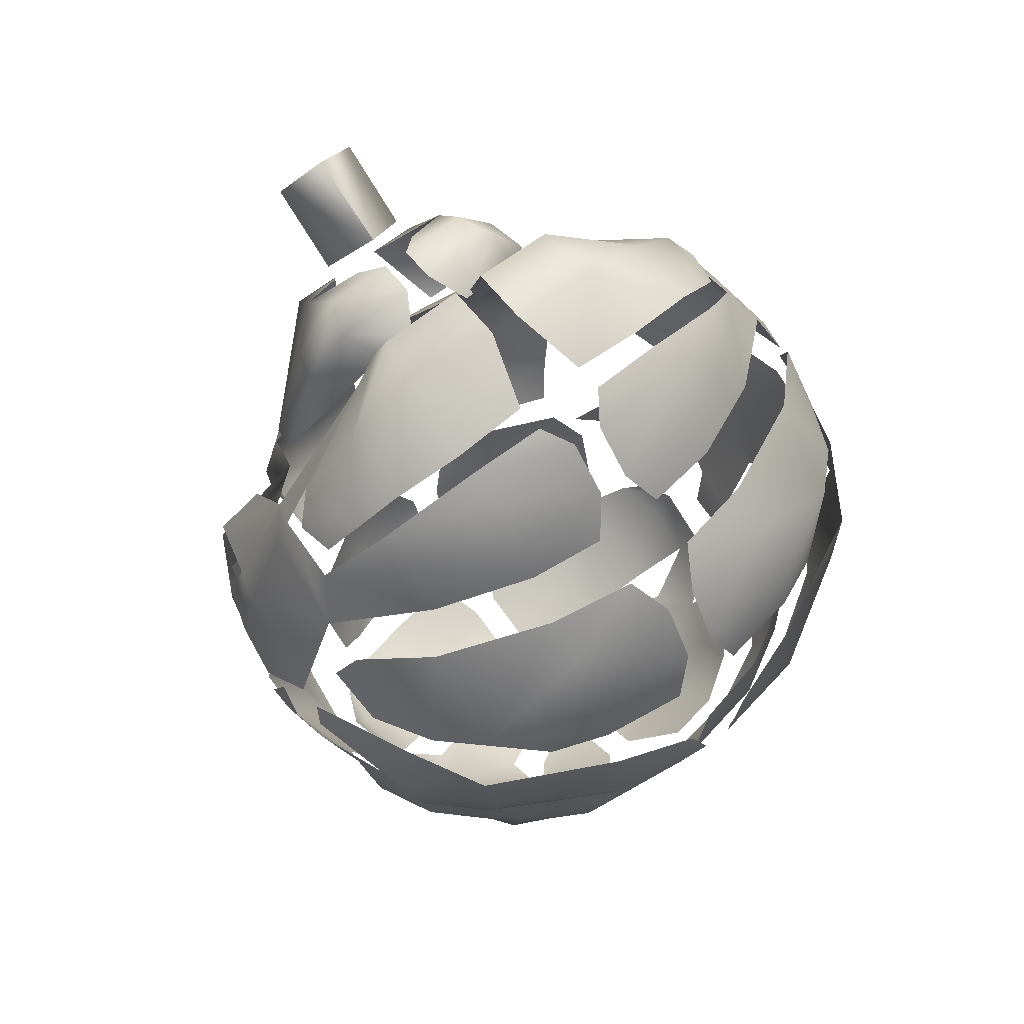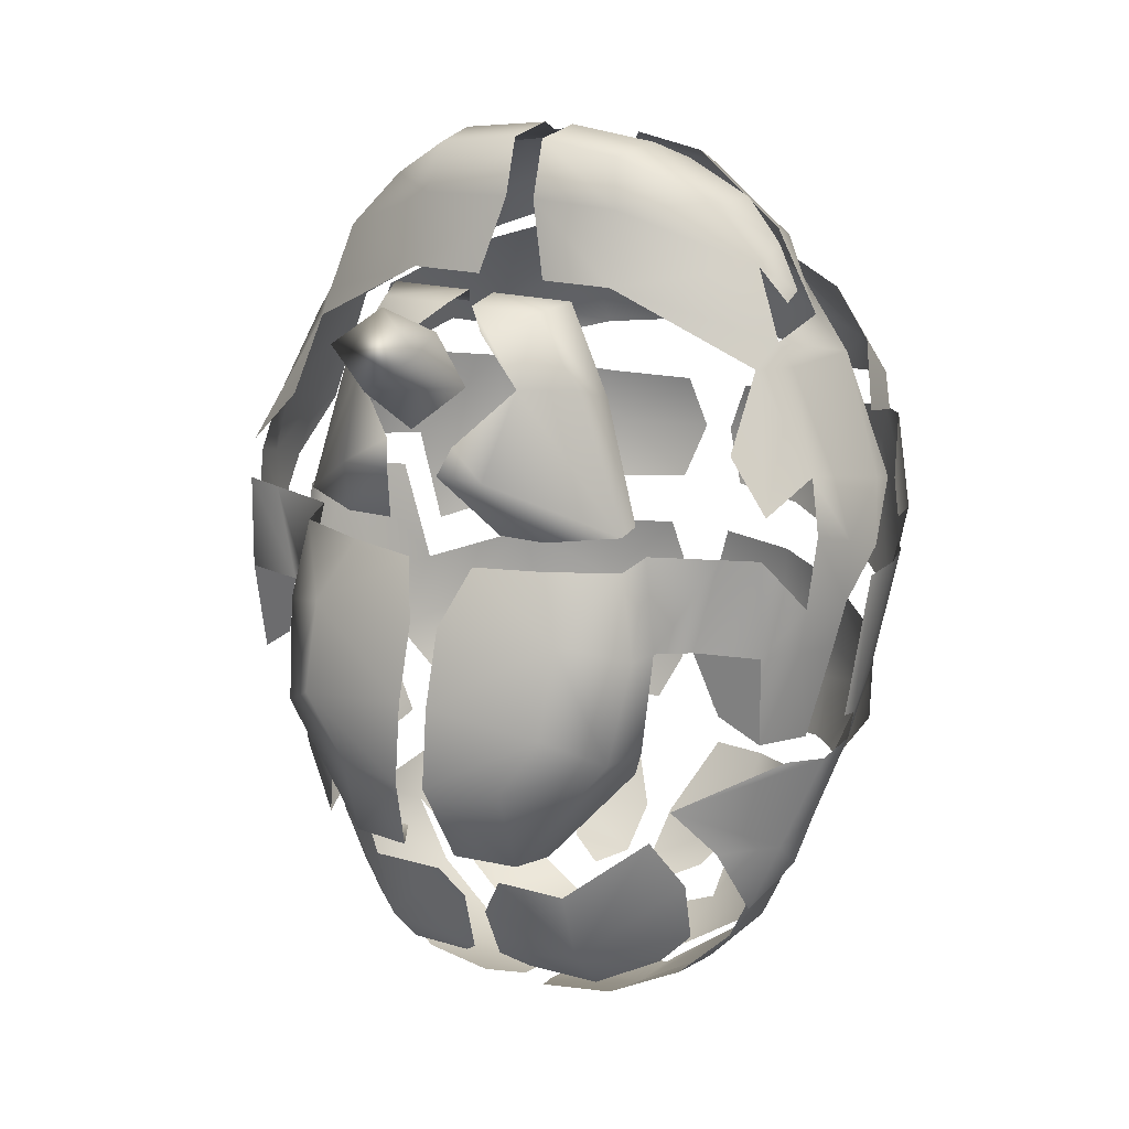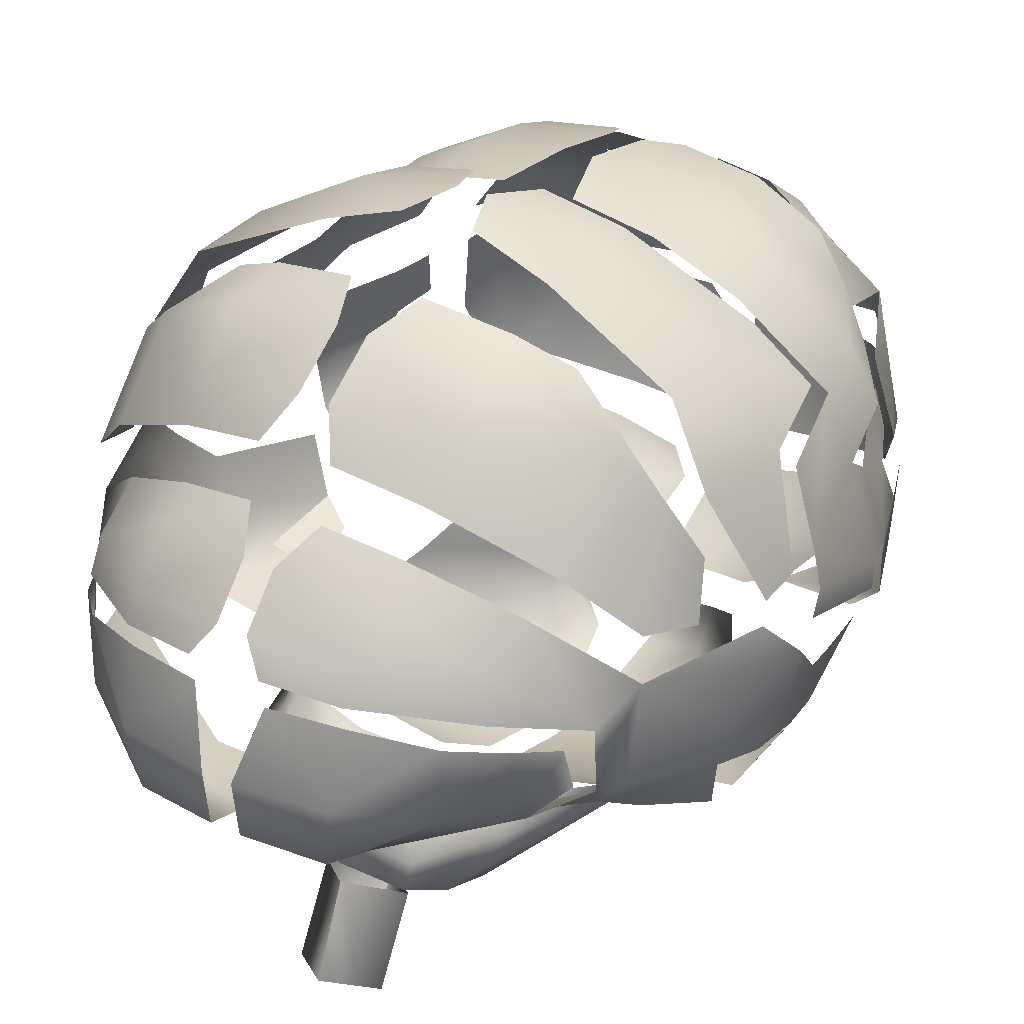
<metadata>
{"format":"obj","ext":"obj","renderer":"f3d","projection":"perspective","resolution":1024,"background":"white","views":[{"elev":67.9,"azim":142.5,"up":"+Z"},{"elev":18.0,"azim":29.4,"up":"+Z"},{"elev":32.8,"azim":32.2,"up":"+Y"}]}
</metadata>
<code>
v -0.06523 -0.08385 -0.1445
v -0.08106 0.2781 -0.3035
v -0.0557 -0.08654 0.08193
v -0.08029 0.1497 -0.3718
v -0.08029 0.1699 0.2678
v -0.08029 0.2334 -0.3489
v -0.0672 -0.06391 -0.2059
v -0.06105 -0.02132 0.1863
v -0.2107 0.27 0.07011
v -0.2076 0.1724 0.1378
v -0.1281 -0.02155 0.03698
v -0.08029 -0.04518 0.03275
v -0.08353 0.369 0.04708
v -0.2141 0.026 0.05115
v -0.1821 0.03452 0.08876
v -0.1384 0.04136 -0.1872
v -0.2267 0.0739 0.07013
v -0.07137 0.07194 0.281
v -0.08071 0.03088 -0.3362
v -0.2219 0.2705 -0.002315
v -0.2507 0.1702 -0.01441
v -0.2442 0.1003 -0.02566
v -0.2156 0.02043 -0.04902
v -0.1426 -0.03264 -0.0475
v -0.09868 -0.06402 -0.03397
v -0.08499 0.3805 0.002368
v -0.1884 0.09537 0.1576
v -0.1812 0.1416 0.1851
v -0.1944 0.2816 0.09783
v -0.07762 0.1175 0.2857
v -0.1338 -0.05132 -0.1203
v -0.09701 -0.08253 -0.09749
v -0.08667 0.3472 -0.07898
v -0.2046 0.2547 -0.1056
v -0.2368 0.131 -0.1418
v -0.2307 0.0879 -0.1428
v -0.2193 0.06917 -0.1435
v -0.1835 0.06723 -0.2654
v -0.1985 0.1268 -0.2495
v -0.1832 0.2368 -0.2062
v -0.085 0.3296 -0.2264
v -0.01114 0.2901 -0.308
v -0.01114 0.2548 -0.3363
v -0.02616 0.1472 -0.3776
v -0.02805 0.02192 -0.3315
v -0.02124 -0.07248 -0.2041
v -0.01114 -0.09771 -0.1451
v -0.01114 -0.09134 -0.08691
v -0.04528 -0.04518 0.03275
v -0.01981 -0.08654 0.08193
v -0.009864 -0.02132 0.1863
v -0.01114 0.07415 0.2889
v -0.0263 0.3602 -0.07616
v -0.01114 0.3928 0.003392
v -0.02616 0.3886 0.04349
v -0.02616 0.1699 0.2759
v -0.02616 0.3382 -0.2277
v -0.01114 0.1175 0.2939
v -0.08029 -0.01969 -0.2458
v -0.02616 -0.01969 -0.2458
v -0.08029 0.2563 0.2059
v -0.02616 0.2645 0.2114
v -0.03952 0.3221 -0.2517
v -0.08107 0.3158 -0.251
v -0.1453 0.2202 -0.3098
v -0.1708 0.1999 -0.2531
v -0.1459 0.05941 -0.295
v -0.1297 0.02105 -0.2073
v -0.02616 0.03449 0.1759
v -0.05422 0.03449 0.1759
v -0.1288 -0.002637 0.04018
v -0.1463 -0.007357 -0.04878
v -0.1331 0.00103 -0.1284
v -0.0722 -0.02595 -0.212
v -0.04664 -0.02842 -0.2117
v -0.2123 0.02848 -0.1165
v -0.2272 0.07501 -0.1229
v -0.2416 0.1283 -0.1197
v -0.206 0.2756 -0.07634
v -0.08402 0.3684 -0.04479
v -0.02616 0.3824 -0.04018
v -0.1862 0.1139 0.1816
v -0.2453 0.1428 -0.01793
v -0.2426 0.1089 -0.1155
v -0.1735 0.1072 -0.2729
v -0.08029 0.05364 -0.3549
v -0.02616 0.04651 -0.3592
v -0.08029 0.1698 -0.3668
v -0.1661 0.1738 -0.2916
v -0.1641 0.08849 -0.3021
v -0.1186 0.2915 -0.2468
v -0.1532 0.2404 -0.2362
v -0.03952 0.171 -0.3715
v -0.2234 0.2474 -0.02447
v -0.2421 0.1748 0.0481
v -0.01114 -0.07522 -0.03208
v -0.1191 0.01861 -0.1541
v -0.1215 0.2654 -0.279
v -0.1614 0.1516 0.2157
v -0.1699 0.1006 0.2079
v -0.08029 0.04763 0.1935
v -0.1922 0.1499 0.1675
v -0.08029 0.1876 0.2709
v -0.02616 0.1919 0.28
v -0.2435 0.195 0.01205
v -0.2411 0.1905 0.04308
v -0.2079 0.2085 0.1391
v -0.08642 0.288 0.1915
v -0.02616 0.3009 0.2003
v -0.1816 0.07347 0.1416
v -0.02616 0.04763 0.1935
v -0.01114 0.3662 -0.127
v -0.08225 0.3532 -0.1318
v -0.216 0.2221 -0.1612
v -0.1866 0.1955 -0.2226
v -0.2204 0.1883 -0.1344
v -0.2232 0.2049 -0.1106
v -0.2459 0.1968 -0.01256
v -0.1958 0.2674 -0.1528
v -0.1604 0.2749 -0.2143
v -0.07817 -0.04147 0.01023
v -0.1302 -0.02461 0.01283
v -0.1351 0.001695 0.01807
v -0.2144 0.0199 0.02198
v -0.02616 -0.05176 0.008395
v -0.2342 0.05349 -0.01945
v -0.2314 0.05011 -0.05125
v -0.2209 0.05536 -0.1202
v -0.2361 0.065 0.03108
v -0.2513 0.1344 0.008058
v -0.2391 0.09196 -0.05783
v -0.1953 0.1921 -0.1941
v -0.2137 0.1238 -0.2074
v -0.2095 0.07584 -0.2138
v -0.1695 0.0499 -0.2186
v -0.1916 0.1607 -0.2315
v -0.2041 0.1501 -0.2045
v -0.02622 0.3675 0.09922
v -0.08643 0.357 0.09241
v -0.2169 0.236 0.0814
v -0.2198 0.1927 0.09098
v -0.1259 0.3396 0.08205
v -0.1655 0.25 0.1664
v -0.1616 0.3117 0.1159
v -0.09362 0.3467 0.1308
v -0.01114 0.355 0.1368
v -0.147 0.2241 0.1797
v -0.1512 0.1718 0.2226
v -0.1327 0.1604 0.2448
v -0.133 0.1087 0.2486
v -0.07721 0.06046 0.2458
v -0.01114 0.06104 0.2482
v -0.08332 0.3437 -0.1864
v -0.01114 0.352 -0.1938
v -0.1504 0.0397 -0.2448
v -0.08029 0.000261 -0.3036
v -0.01114 -0.007226 -0.2701
v -0.01114 0.006237 -0.3178
v -0.1844 0.132 -0.2674
v -0.173 0.1276 -0.2981
v -0.08029 0.1068 -0.369
v -0.01114 0.1245 -0.3819
v -0.01114 0.08189 -0.3745
v -0.1684 0.3158 -0.06388
v -0.1716 0.3308 0.000108
v -0.1786 0.3246 0.0592
v -0.08837 0.3174 0.1695
v -0.01114 0.3278 0.178
v -0.01114 0.2133 0.2699
v -0.01114 0.2447 0.2402
v -0.08029 0.2397 0.2318
v -0.08029 0.2098 0.26
v -0.148 0.1987 0.2126
v -0.1997 0.09618 0.1407
v -0.2332 0.09639 0.06639
v -0.2466 0.09754 0.0206
v -0.06424 -0.05367 0.1403
v -0.02616 -0.03657 0.1714
v -0.02616 -0.07624 0.1006
v -0.125 0.05061 -0.3164
v -0.1314 0.1876 -0.336
v -0.1329 0.1603 -0.3341
v -0.1341 0.1176 -0.3391
v -0.1318 0.06958 -0.3321
v -0.03355 -0.06925 0.1417
v -0 -0.05214 0.1728
v -0 -0.08546 0.1122
v -0.03355 -0.1295 0.1763
v -0 -0.1179 0.2026
v -0 -0.1411 0.1504
v -0.2438 0.1499 0.05391
v -0.02482 0.2064 -0.3632
v -0.03236 0.2371 -0.3451
v -0.0594 0.2531 -0.3329
v -0.1362 0.3059 -0.2208
v -0.1374 0.3173 -0.1722
v -0.1385 0.322 -0.1412
v -0.1445 0.3147 -0.08848
v -0.009864 0.007242 0.1906
v -0.07166 0.008313 0.1903
v -0.09373 -0.02355 0.1372
v -0.1034 0.002644 0.1274
v -0.08898 0.01719 0.1126
v -0.1689 0.009047 -0.04892
v -0.1856 0.01329 0.02056
v -0.1838 0.02021 -0.09739
v 0.06523 -0.08385 -0.1445
v 0.08106 0.2781 -0.3035
v 0.0557 -0.08654 0.08193
v 0.08029 0.1497 -0.3718
v 0.08029 0.1699 0.2678
v 0.08029 0.2334 -0.3489
v 0.0672 -0.06391 -0.2059
v 0.06105 -0.02132 0.1863
v 0.2107 0.27 0.07011
v 0.2076 0.1724 0.1378
v 0.1281 -0.02155 0.03698
v 0.08029 -0.04518 0.03275
v 0.08353 0.369 0.04708
v 0.2141 0.026 0.05115
v 0.1821 0.03452 0.08876
v 0.1384 0.03721 -0.1872
v 0.2267 0.0739 0.07013
v 0.07137 0.07194 0.281
v 0.08071 0.03088 -0.3362
v 0.2219 0.2705 -0.002315
v 0.2507 0.1702 -0.01441
v 0.2442 0.1003 -0.02566
v 0.2156 0.02043 -0.04902
v 0.1426 -0.03264 -0.0475
v 0.09868 -0.06402 -0.03397
v 0.08499 0.3805 0.002368
v 0.1884 0.09537 0.1576
v 0.1812 0.1416 0.1851
v 0.1944 0.2816 0.09783
v 0.07762 0.1175 0.2857
v 0.1338 -0.05132 -0.1203
v 0.09701 -0.08253 -0.09749
v 0.08667 0.3472 -0.07898
v 0.2046 0.2547 -0.1056
v 0.2368 0.131 -0.1418
v 0.2366 0.0879 -0.1428
v 0.216 0.06917 -0.1435
v 0.1894 0.06723 -0.2654
v 0.1985 0.1268 -0.2495
v 0.1832 0.2368 -0.2062
v 0.085 0.3296 -0.2264
v 0.01114 0.2901 -0.308
v 0.01114 0.2548 -0.3363
v 0.02616 0.1472 -0.3776
v 0.02805 0.02192 -0.3315
v 0.02124 -0.07248 -0.2041
v 0.01114 -0.09771 -0.1451
v 0.01114 -0.09134 -0.08691
v 0.04528 -0.04518 0.03275
v 0.01981 -0.08654 0.08193
v 0.009864 -0.02132 0.1863
v 0.01114 0.07415 0.2889
v 0.0263 0.3602 -0.07616
v 0.01114 0.3928 0.003392
v 0.02616 0.3886 0.04349
v 0.02616 0.1699 0.2759
v 0.02616 0.3382 -0.2277
v 0.01114 0.1175 0.2939
v 0.08029 -0.01969 -0.2458
v 0.02616 -0.01969 -0.2458
v 0.08029 0.2563 0.2059
v 0.02616 0.2645 0.2114
v 0.03952 0.3221 -0.2517
v 0.08107 0.3158 -0.251
v 0.1453 0.2202 -0.3098
v 0.1708 0.1999 -0.2531
v 0.1459 0.05941 -0.295
v 0.1297 0.02105 -0.2073
v 0.02616 0.03449 0.1759
v 0.05422 0.03449 0.1759
v 0.1288 -0.002637 0.04018
v 0.1463 -0.007357 -0.04878
v 0.1331 0.00103 -0.1284
v 0.0722 -0.02595 -0.212
v 0.04664 -0.02842 -0.2117
v 0.2123 0.02848 -0.1165
v 0.2272 0.07501 -0.1229
v 0.2416 0.1283 -0.1197
v 0.206 0.2756 -0.07634
v 0.08402 0.3684 -0.04479
v 0.02616 0.3824 -0.04018
v 0.1862 0.1139 0.1816
v 0.2453 0.1428 -0.01793
v 0.2426 0.1089 -0.1155
v 0.1735 0.1072 -0.2729
v 0.08029 0.05364 -0.3549
v 0.02616 0.04651 -0.3592
v 0.08029 0.1698 -0.3668
v 0.1661 0.1738 -0.2916
v 0.1641 0.08849 -0.3021
v 0.1186 0.2915 -0.2468
v 0.1532 0.2404 -0.2362
v 0.03952 0.171 -0.3715
v 0.2234 0.2474 -0.02447
v 0.2421 0.1748 0.0481
v 0.01114 -0.07522 -0.03208
v 0.1191 0.01861 -0.1541
v 0.1215 0.2654 -0.279
v 0.1614 0.1516 0.2157
v 0.1699 0.1006 0.2079
v 0.08029 0.04763 0.1935
v 0.1922 0.1499 0.1675
v 0.08029 0.1876 0.2709
v 0.02616 0.1919 0.28
v 0.2435 0.195 0.01205
v 0.2411 0.1905 0.04308
v 0.2079 0.2085 0.1391
v 0.08642 0.288 0.1915
v 0.02616 0.3009 0.2003
v 0.1816 0.07347 0.1416
v 0.02616 0.04763 0.1935
v 0.01114 0.3662 -0.127
v 0.08225 0.3532 -0.1318
v 0.216 0.2221 -0.1612
v 0.1866 0.1955 -0.2226
v 0.2204 0.1883 -0.1344
v 0.2232 0.2049 -0.1106
v 0.2459 0.1968 -0.01256
v 0.1958 0.2674 -0.1528
v 0.1604 0.2749 -0.2143
v 0.07817 -0.04147 0.01023
v 0.1302 -0.02461 0.01283
v 0.1351 0.001695 0.01807
v 0.2144 0.0199 0.02198
v 0.02616 -0.05176 0.008395
v 0.2342 0.05349 -0.01945
v 0.2314 0.05011 -0.05125
v 0.2209 0.05536 -0.1202
v 0.2361 0.065 0.03108
v 0.2513 0.1344 0.008058
v 0.2391 0.09196 -0.05783
v 0.1953 0.1921 -0.1941
v 0.2137 0.1238 -0.2074
v 0.2095 0.07584 -0.2138
v 0.1706 0.0499 -0.2186
v 0.1916 0.1607 -0.2315
v 0.2041 0.1501 -0.2045
v 0.02622 0.3675 0.09922
v 0.08643 0.357 0.09241
v 0.2169 0.236 0.0814
v 0.2198 0.1927 0.09098
v 0.1259 0.3396 0.08205
v 0.1655 0.25 0.1664
v 0.1616 0.3117 0.1159
v 0.09362 0.3467 0.1308
v 0.01114 0.355 0.1368
v 0.147 0.2241 0.1797
v 0.1512 0.1718 0.2226
v 0.1327 0.1604 0.2448
v 0.133 0.1087 0.2486
v 0.07721 0.06046 0.2458
v 0.01114 0.06104 0.2482
v 0.08332 0.3437 -0.1864
v 0.01114 0.352 -0.1938
v 0.1504 0.0397 -0.2448
v 0.08029 0.000261 -0.3036
v 0.01114 -0.01447 -0.2749
v 0.01114 0.006237 -0.3178
v 0.1844 0.132 -0.2674
v 0.173 0.1276 -0.2981
v 0.08029 0.1068 -0.369
v 0.01114 0.1245 -0.3819
v 0.01114 0.08189 -0.3745
v 0.1684 0.3158 -0.06388
v 0.1716 0.3308 0.000108
v 0.1786 0.3246 0.0592
v 0.08837 0.3174 0.1695
v 0.01114 0.3278 0.178
v 0.01114 0.2133 0.2699
v 0.01114 0.2447 0.2402
v 0.08029 0.2397 0.2318
v 0.08029 0.2098 0.26
v 0.148 0.1987 0.2126
v 0.1997 0.09618 0.1407
v 0.2332 0.09639 0.06639
v 0.2466 0.09754 0.0206
v 0.06424 -0.05367 0.1403
v 0.02616 -0.03657 0.1714
v 0.02616 -0.07624 0.1006
v 0.125 0.05061 -0.3164
v 0.1314 0.1876 -0.336
v 0.1329 0.1603 -0.3341
v 0.1341 0.1176 -0.3391
v 0.1318 0.06958 -0.3321
v 0.03355 -0.06925 0.1417
v 0.03355 -0.1295 0.1763
v 0.2438 0.1499 0.05391
v 0.02482 0.2064 -0.3632
v 0.03236 0.2371 -0.3451
v 0.0594 0.2531 -0.3329
v 0.1362 0.3059 -0.2208
v 0.1374 0.3173 -0.1722
v 0.1385 0.322 -0.1412
v 0.1445 0.3147 -0.08848
v 0.009864 0.007242 0.1906
v 0.07166 0.008313 0.1903
v 0.09373 -0.02355 0.1372
v 0.1034 0.002644 0.1274
v 0.08898 0.01719 0.1126
v 0.1689 0.009047 -0.04892
v 0.1856 0.01329 0.02056
v 0.1838 0.02021 -0.09739
f 47 1 7 46
f 51 8 177 178
f 50 3 12 49
f 12 3 11
f 140 141 107 29
f 43 194 2 42
f 105 106 9 20
f 25 121 122 24
f 26 165 166 13
f 11 201 202 71
f 199 200 8 51
f 46 7 74 75
f 24 122 123 72
f 23 124 126 127
f 151 18 150
f 1 32 31 7
f 32 1 47 48
f 53 112 113 33
f 7 31 73 74
f 135 37 36 134
f 114 117 34 119
f 55 54 26 13
f 145 146 138 139
f 52 58 30 18
f 60 59 156 157
f 171 173 172
f 172 169 170 171
f 64 63 42 2
f 65 181 89 66
f 68 155 156 59
f 204 205 124 23
f 74 73 97
f 31 32 25 24
f 73 31 24 72
f 127 128 76 23
f 34 117 118 94
f 80 164 165 26
f 81 80 26 54
f 30 58 56 5
f 149 150 30 5
f 27 174 110
f 129 176 22 126
f 78 84 83 21
f 133 134 36 35
f 159 160 90 85
f 87 86 161 163
f 183 184 90 160
f 98 91 64 2
f 88 6 192 93
f 48 96 25 32
f 6 65 98 2
f 91 98 65 92
f 28 82 100 99
f 101 100 27 110
f 52 18 151 152
f 153 154 57 41
f 119 120 40 114
f 116 132 137 35
f 35 78 117 116
f 118 117 78 21
f 113 197 198 33
f 41 195 196 153
f 127 126 22 131
f 125 121 25 96
f 17 175 176 129
f 127 131 77 128
f 136 137 132 115
f 39 38 134 133
f 135 134 38
f 35 137 133
f 144 145 139 142
f 29 144 142
f 29 107 143 144
f 144 167 145
f 167 168 146 145
f 17 110 174 175
f 14 15 110 17
f 148 173 102
f 99 100 150 149
f 151 150 100 101
f 152 151 101 111
f 153 196 197 113
f 113 112 154 153
f 156 180 19
f 157 156 158
f 158 156 19 45
f 89 160 159 66
f 182 183 160 89
f 162 161 4 44
f 163 161 162
f 165 164 79 20
f 166 165 20 9
f 108 167 144 143
f 109 168 167 108
f 171 170 62 61
f 61 147 173 171
f 172 173 148 103
f 103 104 169 172
f 150 18 30
f 10 174 27 102
f 191 10 95
f 130 191 95
f 22 176 130
f 179 177 3 50
f 156 155 67 180
f 88 181 65 6
f 161 183 182 4
f 86 184 183 161
f 186 185 188 189
f 185 187 190 188
f 176 175 191 130
f 175 174 10 191
f 102 173 147 10
f 193 194 43
f 196 195 120 119
f 197 196 119
f 198 197 119 34
f 69 70 200 199
f 71 202 203
f 201 177 8
f 202 201 8 200
f 203 202 200 70
f 11 3 177 201
f 72 123 205 204
f 204 23 76 206
f 189 188 190
f 253 252 213 207
f 257 384 383 214
f 256 255 218 209
f 218 217 209
f 346 235 313 347
f 249 248 208 396
f 311 226 215 312
f 231 230 328 327
f 232 219 372 371
f 217 277 404 403
f 401 257 214 402
f 252 281 280 213
f 230 278 329 328
f 229 333 332 330
f 357 356 224
f 207 213 237 238
f 238 254 253 207
f 259 239 319 318
f 213 280 279 237
f 222 341 340 242 243
f 320 325 240 323
f 261 219 232 260
f 351 345 344 352
f 258 224 236 264
f 266 363 362 265
f 377 378 379
f 378 377 376 375
f 270 208 248 269
f 271 272 295 387
f 274 265 362 361
f 406 229 330 407
f 280 303 279
f 237 230 231 238
f 279 278 230 237
f 333 229 282 334
f 240 300 324 323
f 286 232 371 370
f 287 260 232 286
f 236 211 262 264
f 355 211 236 356
f 233 316 380
f 335 332 228 382
f 284 227 289 290
f 339 241 242 340
f 365 291 296 366
f 293 369 367 292
f 389 366 296 390
f 304 208 270 297
f 294 299 394 212
f 254 238 231 302
f 212 208 304 271
f 297 298 271 304
f 234 305 306 288
f 307 316 233 306
f 258 358 357 224
f 359 247 263 360
f 325 320 246 326
f 322 241 343 338
f 241 322 323 284
f 324 227 284 323
f 319 239 400 399
f 247 359 398 397
f 333 337 228 332
f 331 302 231 327
f 223 335 382 381
f 333 334 283 337
f 342 321 338 343
f 245 339 340 244
f 341 244 340
f 241 339 343
f 350 348 345 351
f 235 348 350
f 235 350 349 313
f 350 351 373
f 373 351 352 374
f 223 381 380 316
f 220 223 316 221
f 354 308 379
f 305 355 356 306
f 357 307 306 356
f 358 317 307 357
f 359 319 399 398
f 319 359 360 318
f 362 225 386
f 363 364 362
f 364 251 225 362
f 295 272 365 366
f 388 295 366 389
f 368 250 210 367
f 369 368 367
f 371 226 285 370
f 372 215 226 371
f 314 349 350 373
f 315 314 373 374
f 377 267 268 376
f 267 377 379 353
f 378 309 354 379
f 309 378 375 310
f 356 236 224
f 216 308 233 380
f 393 301 216
f 336 301 393
f 228 336 382
f 385 256 209 383
f 362 386 273 361
f 294 212 271 387
f 367 210 388 389
f 292 367 389 390
f 186 189 392 391
f 391 392 190 187
f 382 336 393 381
f 381 393 216 380
f 308 216 353 379
f 395 249 396
f 398 325 326 397
f 399 325 398
f 400 240 325 399
f 275 401 402 276
f 277 405 404
f 403 214 383
f 404 402 214 403
f 405 276 402 404
f 217 403 383 209
f 278 406 407 329
f 406 408 282 229
f 189 190 392
f 16 37 135

</code>
